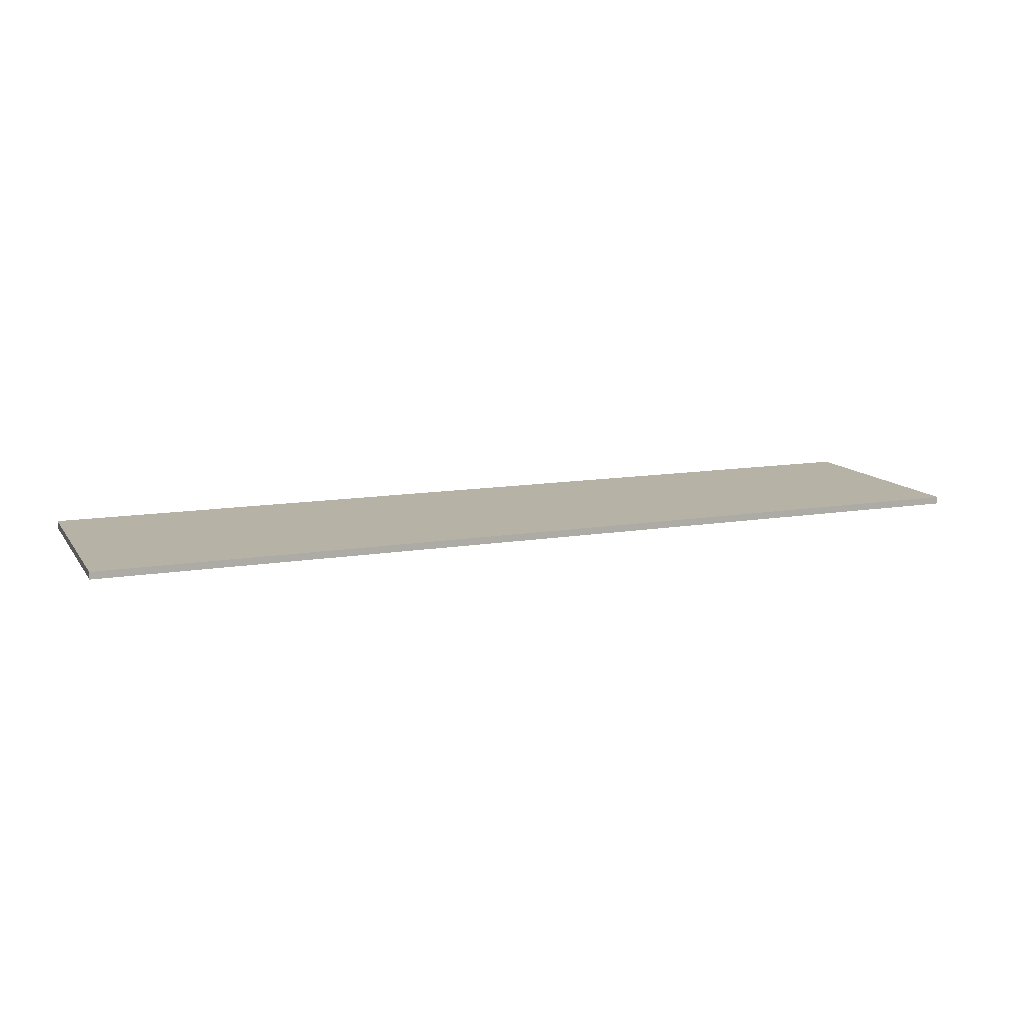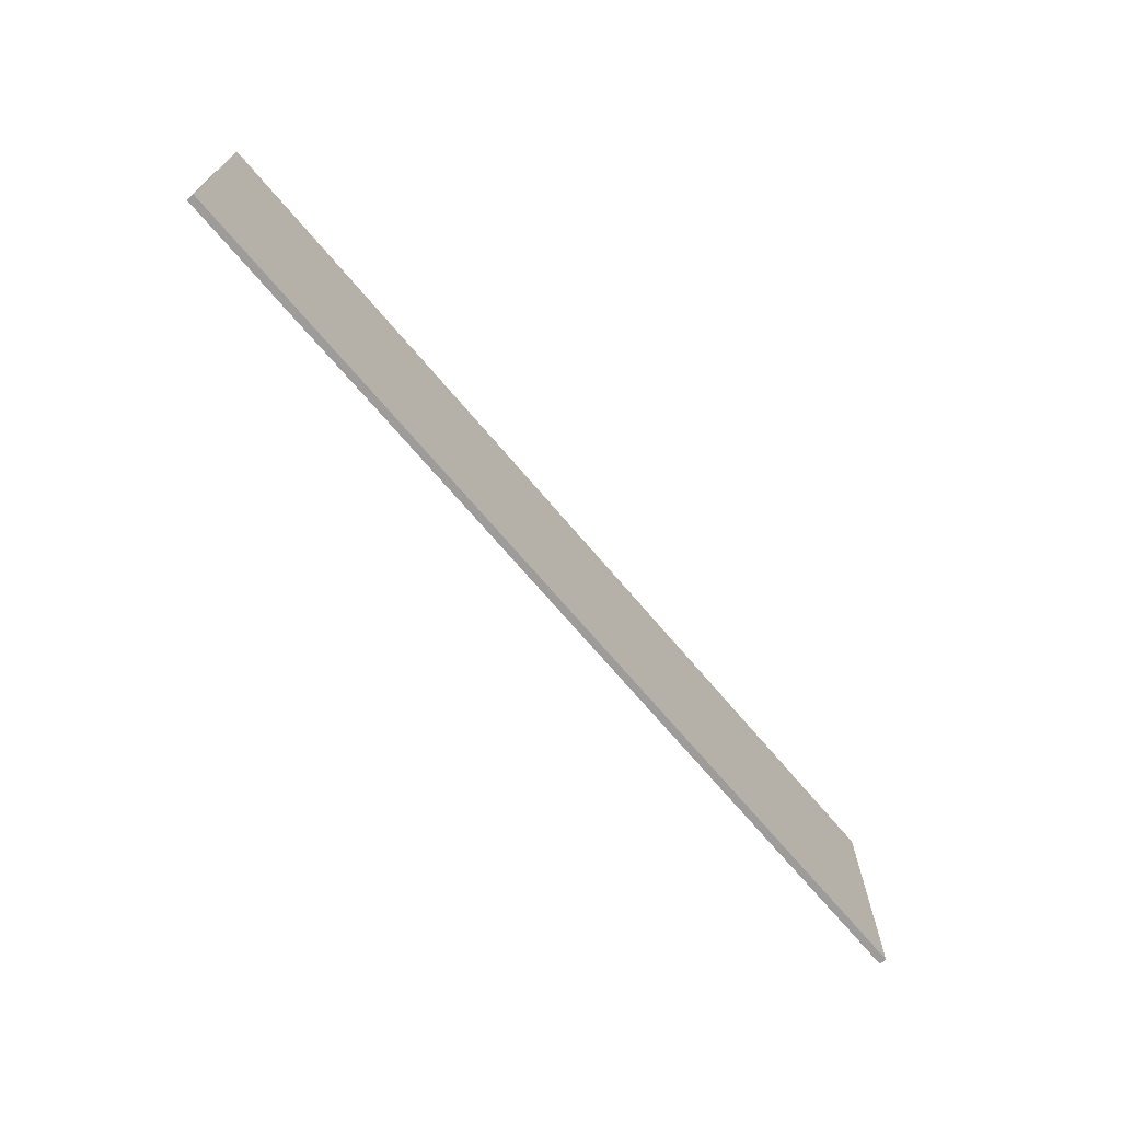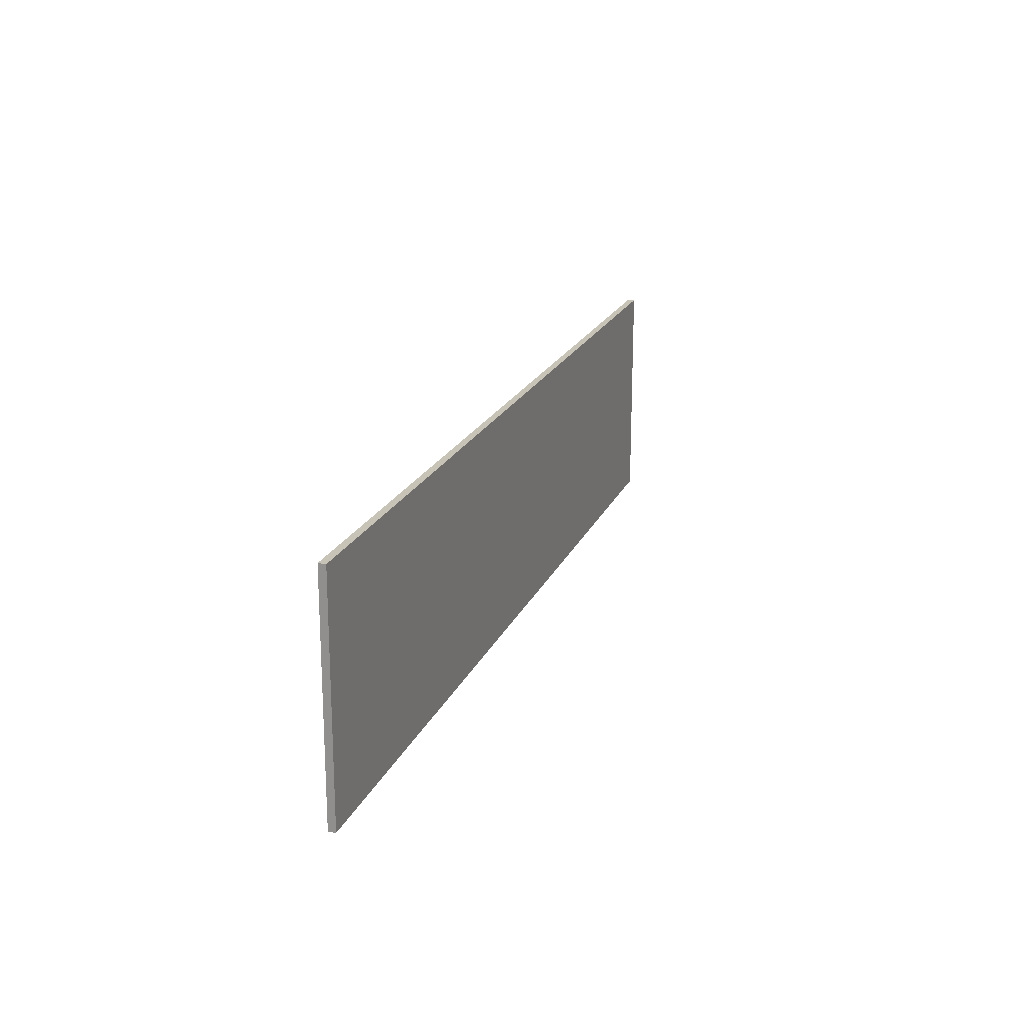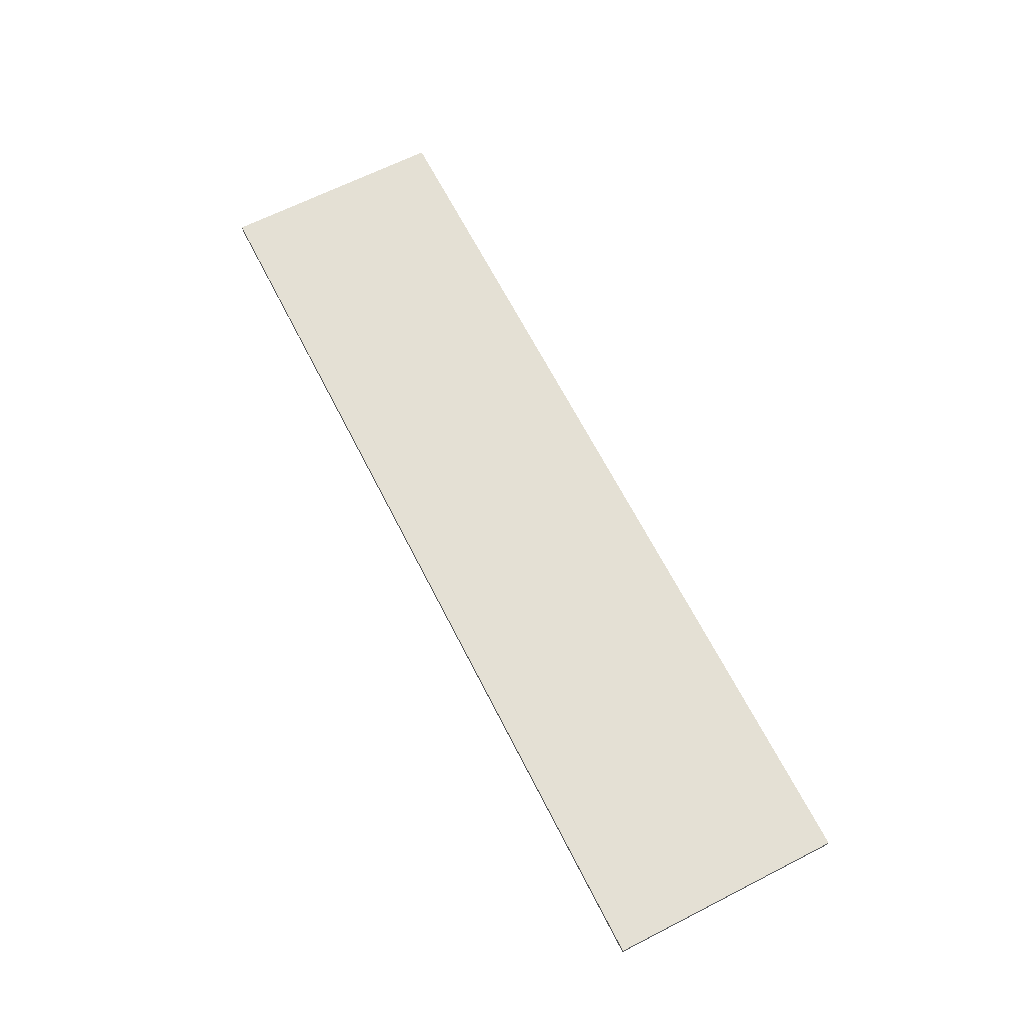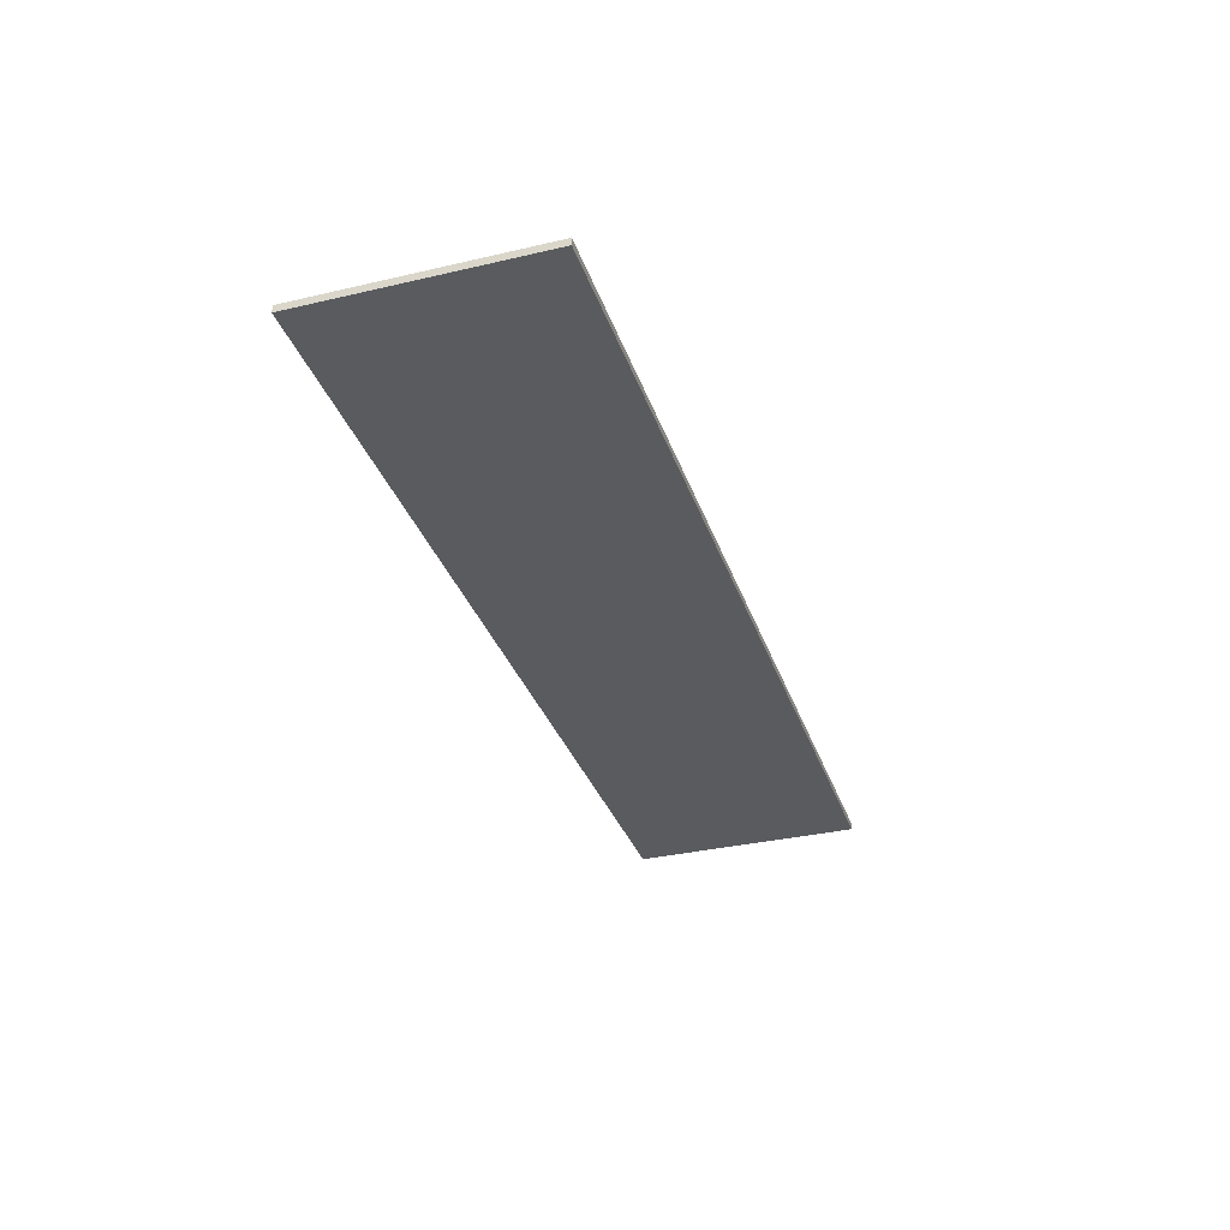
<metadata>
{"format":"obj","ext":"obj","renderer":"f3d","projection":"perspective","resolution":1024,"background":"white","views":[{"elev":12.2,"azim":158.5,"up":"+Y"},{"elev":-70.1,"azim":130.2,"up":"+Z"},{"elev":19.7,"azim":108.2,"up":"+Z"},{"elev":66.0,"azim":-117.0,"up":"+Y"},{"elev":-33.5,"azim":-72.3,"up":"+Y"}]}
</metadata>
<code>
v 0.8 0 0.2
v 0.8 0 -0.2
v -0.8 0 -0.2
v -0.8 0 0.2
v -0.8 -0.0125 0.2
v 0.8 -0.0125 0.2
v 0.8 0 0.2
v -0.8 0 0.2
v -0.8 -0.0125 -0.2
v -0.8 -0.0125 0.2
v -0.8 0 0.2
v -0.8 0 -0.2
v 0.8 -0.0125 -0.2
v -0.8 -0.0125 -0.2
v -0.8 0 -0.2
v 0.8 0 -0.2
v 0.8 -0.0125 0.2
v 0.8 -0.0125 -0.2
v 0.8 0 -0.2
v 0.8 0 0.2
v -0.6365 -0.0125 -0.105
v -0.752 -0.0125 -0.13
v -0.6455 -0.0125 -0.13
v -0.613 -0.0125 -0.0415
v -0.641 -0.0125 0.127
v -0.752 -0.0125 -0.13
v -0.6365 -0.0125 -0.105
v -0.613 -0.0125 -0.0415
v -0.6365 -0.0125 -0.105
v -0.527 -0.0125 -0.105
v -0.5495 -0.0125 -0.0415
v -0.641 -0.0125 0.127
v -0.613 -0.0125 -0.0415
v -0.58 -0.0125 0.049
v -0.527 -0.0125 -0.105
v -0.5185 -0.0125 -0.13
v -0.411 -0.0125 -0.13
v -0.5495 -0.0125 -0.0415
v -0.527 -0.0125 -0.105
v -0.411 -0.0125 -0.13
v -0.5145 -0.0125 0.127
v -0.5145 -0.0125 0.127
v -0.58 -0.0125 0.049
v -0.5495 -0.0125 -0.0415
v -0.5145 -0.0125 0.127
v -0.641 -0.0125 0.127
v -0.58 -0.0125 0.049
v -0.393 -0.0125 -0.13
v -0.2995 -0.0125 -0.13
v -0.2995 -0.0125 0.0205
v -0.393 -0.0125 0.127
v -0.2755 -0.0125 0.127
v -0.393 -0.0125 0.127
v -0.2995 -0.0125 0.0205
v -0.1765 -0.0125 -0.021
v -0.1765 -0.0125 -0.021
v -0.1915 -0.0125 -0.13
v -0.08 -0.0125 -0.13
v -0.08 -0.0125 0.127
v -0.08 -0.0125 0.127
v -0.1765 -0.0125 0.127
v -0.1765 -0.0125 -0.021
v -0.2995 -0.0125 0.0205
v -0.1915 -0.0125 -0.13
v -0.1765 -0.0125 -0.021
v 0.0145 -0.0125 -0.13
v 0.1215 -0.0125 -0.13
v 0.0785 -0.0125 -0.0525
v -0.073 -0.0125 0.127
v 0.126 -0.0125 0.127
v 0.0785 -0.0125 -0.0525
v 0.1655 -0.0125 0.036
v 0.208 -0.0125 0.127
v 0.034 -0.0125 0.127
v -0.073 -0.0125 0.127
v 0.0785 -0.0125 -0.0525
v 0.256 -0.0125 -0.0525
v 0.209 -0.0125 -0.13
v 0.317 -0.0125 -0.13
v 0.4054 -0.0125 0.127
v 0.1655 -0.0125 0.036
v 0.209 -0.0125 -0.13
v 0.256 -0.0125 -0.0525
v 0.208 -0.0125 0.127
v 0.4054 -0.0125 0.127
v 0.298 -0.0125 0.127
v 0.256 -0.0125 -0.0525
v 0.1655 -0.0125 0.036
v 0.0785 -0.0125 -0.0525
v 0.1215 -0.0125 -0.13
v 0.412 -0.0125 -0.13
v 0.5115 -0.0125 -0.066
v 0.5115 -0.0125 -0.024
v 0.412 -0.0125 0.127
v 0.6315 -0.0125 -0.13
v 0.582 -0.0125 -0.066
v 0.5115 -0.0125 -0.066
v 0.412 -0.0125 -0.13
v 0.5785 -0.0125 0.0305
v 0.5115 -0.0125 0.0305
v 0.5115 -0.0125 -0.024
v 0.582 -0.0125 -0.024
v 0.602 -0.0125 -0.065
v 0.582 -0.0125 -0.066
v 0.6315 -0.0125 -0.13
v 0.412 -0.0125 0.127
v 0.5115 -0.0125 -0.024
v 0.5115 -0.0125 0.0305
v 0.6135 -0.0125 -0.0615
v 0.602 -0.0125 -0.065
v 0.6315 -0.0125 -0.13
v 0.661 -0.0125 -0.128
v 0.582 -0.0125 -0.024
v 0.602 -0.0125 -0.025
v 0.5965 -0.0125 0.0315
v 0.5785 -0.0125 0.0305
v 0.6135 -0.0125 -0.0285
v 0.683 -0.0125 0.0065
v 0.6065 -0.0125 0.0345
v 0.602 -0.0125 -0.025
v 0.6185 -0.0125 0.127
v 0.412 -0.0125 0.127
v 0.5115 -0.0125 0.0665
v 0.5785 -0.0125 0.0665
v 0.412 -0.0125 0.127
v 0.5115 -0.0125 0.0305
v 0.5115 -0.0125 0.0665
v 0.613 -0.0125 0.0485
v 0.6065 -0.0125 0.0345
v 0.683 -0.0125 0.0065
v 0.6975 -0.0125 0.0165
v 0.6185 -0.0125 0.127
v 0.597 -0.0125 0.0655
v 0.607 -0.0125 0.0625
v 0.651 -0.0125 0.125
v 0.6185 -0.0125 0.127
v 0.5785 -0.0125 0.0665
v 0.597 -0.0125 0.0655
v 0.6765 -0.0125 0.12
v 0.607 -0.0125 0.0625
v 0.613 -0.0125 0.0485
v 0.717 -0.0125 0.0625
v 0.6065 -0.0125 0.0345
v 0.5965 -0.0125 0.0315
v 0.602 -0.0125 -0.025
v 0.6135 -0.0125 -0.0615
v 0.661 -0.0125 -0.128
v 0.685 -0.0125 -0.122
v 0.621 -0.0125 -0.045
v 0.621 -0.0125 -0.045
v 0.685 -0.0125 -0.122
v 0.704 -0.0125 -0.1115
v 0.717 -0.0125 -0.0975
v 0.621 -0.0125 -0.045
v 0.725 -0.0125 -0.079
v 0.728 -0.0125 -0.057
v 0.725 -0.0125 -0.035
v 0.621 -0.0125 -0.045
v 0.725 -0.0125 -0.035
v 0.7165 -0.0125 -0.0165
v 0.7025 -0.0125 -0.003
v 0.621 -0.0125 -0.045
v 0.717 -0.0125 -0.0975
v 0.725 -0.0125 -0.079
v 0.651 -0.0125 0.125
v 0.607 -0.0125 0.0625
v 0.6765 -0.0125 0.12
v 0.7115 -0.0125 0.092
v 0.695 -0.0125 0.112
v 0.6765 -0.0125 0.12
v 0.717 -0.0125 0.0625
v 0.613 -0.0125 0.0485
v 0.6975 -0.0125 0.0165
v 0.7085 -0.0125 0.0295
v 0.715 -0.0125 0.045
v 0.717 -0.0125 0.0625
v 0.613 -0.0125 0.0485
v 0.715 -0.0125 0.045
v 0.621 -0.0125 -0.045
v 0.7025 -0.0125 -0.003
v 0.683 -0.0125 0.0065
v 0.6135 -0.0125 -0.0285
v -0.8 -0.0125 0.2
v -0.8 -0.0125 -0.2
v -0.752 -0.0125 -0.13
v -0.641 -0.0125 0.127
v -0.6455 -0.0125 -0.13
v -0.752 -0.0125 -0.13
v -0.8 -0.0125 -0.2
v -0.6365 -0.0125 -0.105
v -0.6455 -0.0125 -0.13
v -0.5185 -0.0125 -0.13
v -0.527 -0.0125 -0.105
v -0.5185 -0.0125 -0.13
v -0.6455 -0.0125 -0.13
v -0.8 -0.0125 -0.2
v -0.411 -0.0125 -0.13
v -0.5185 -0.0125 -0.13
v -0.8 -0.0125 -0.2
v -0.393 -0.0125 -0.13
v -0.411 -0.0125 -0.13
v -0.8 -0.0125 -0.2
v -0.2995 -0.0125 -0.13
v -0.393 -0.0125 -0.13
v -0.8 -0.0125 -0.2
v -0.1915 -0.0125 -0.13
v -0.2995 -0.0125 -0.13
v -0.8 -0.0125 -0.2
v -0.08 -0.0125 -0.13
v -0.1915 -0.0125 -0.13
v -0.8 -0.0125 -0.2
v 0.8 -0.0125 -0.2
v 0.1215 -0.0125 -0.13
v 0.0145 -0.0125 -0.13
v -0.8 -0.0125 -0.2
v 0.209 -0.0125 -0.13
v 0.1215 -0.0125 -0.13
v 0.8 -0.0125 -0.2
v 0.1655 -0.0125 0.036
v 0.1215 -0.0125 -0.13
v 0.209 -0.0125 -0.13
v 0.0145 -0.0125 -0.13
v -0.08 -0.0125 -0.13
v -0.8 -0.0125 -0.2
v 0.412 -0.0125 -0.13
v 0.317 -0.0125 -0.13
v 0.8 -0.0125 -0.2
v 0.4054 -0.0125 0.127
v 0.317 -0.0125 -0.13
v 0.412 -0.0125 -0.13
v 0.412 -0.0125 0.127
v 0.317 -0.0125 -0.13
v 0.209 -0.0125 -0.13
v 0.8 -0.0125 -0.2
v -0.08 -0.0125 -0.13
v 0.0145 -0.0125 -0.13
v -0.073 -0.0125 0.127
v -0.08 -0.0125 0.127
v -0.58 -0.0125 0.049
v -0.613 -0.0125 -0.0415
v -0.5495 -0.0125 -0.0415
v -0.411 -0.0125 -0.13
v -0.393 -0.0125 -0.13
v -0.393 -0.0125 0.127
v -0.5145 -0.0125 0.127
v -0.2995 -0.0125 0.0205
v -0.2995 -0.0125 -0.13
v -0.1915 -0.0125 -0.13
v -0.8 -0.0125 0.2
v -0.641 -0.0125 0.127
v -0.5145 -0.0125 0.127
v -0.8 -0.0125 0.2
v -0.5145 -0.0125 0.127
v -0.393 -0.0125 0.127
v -0.8 -0.0125 0.2
v -0.393 -0.0125 0.127
v -0.2755 -0.0125 0.127
v -0.8 -0.0125 0.2
v -0.2755 -0.0125 0.127
v -0.1765 -0.0125 0.127
v -0.1765 -0.0125 0.127
v -0.2755 -0.0125 0.127
v -0.1765 -0.0125 -0.021
v -0.8 -0.0125 0.2
v -0.1765 -0.0125 0.127
v -0.08 -0.0125 0.127
v 0.126 -0.0125 0.127
v 0.034 -0.0125 0.127
v 0.0785 -0.0125 -0.0525
v -0.8 -0.0125 0.2
v -0.073 -0.0125 0.127
v 0.034 -0.0125 0.127
v 0.8 -0.0125 0.2
v -0.8 -0.0125 0.2
v -0.08 -0.0125 0.127
v -0.073 -0.0125 0.127
v 0.8 -0.0125 0.2
v 0.034 -0.0125 0.127
v 0.126 -0.0125 0.127
v 0.8 -0.0125 0.2
v 0.208 -0.0125 0.127
v 0.298 -0.0125 0.127
v 0.298 -0.0125 0.127
v 0.208 -0.0125 0.127
v 0.256 -0.0125 -0.0525
v 0.8 -0.0125 0.2
v 0.298 -0.0125 0.127
v 0.4054 -0.0125 0.127
v 0.8 -0.0125 0.2
v 0.126 -0.0125 0.127
v 0.208 -0.0125 0.127
v 0.8 -0.0125 0.2
v 0.4054 -0.0125 0.127
v 0.412 -0.0125 0.127
v 0.582 -0.0125 -0.066
v 0.602 -0.0125 -0.065
v 0.602 -0.0125 -0.025
v 0.582 -0.0125 -0.024
v 0.5115 -0.0125 -0.024
v 0.5115 -0.0125 -0.066
v 0.582 -0.0125 -0.066
v 0.582 -0.0125 -0.024
v 0.602 -0.0125 -0.065
v 0.6135 -0.0125 -0.0615
v 0.621 -0.0125 -0.045
v 0.602 -0.0125 -0.025
v 0.602 -0.0125 -0.025
v 0.621 -0.0125 -0.045
v 0.6135 -0.0125 -0.0285
v 0.685 -0.0125 -0.122
v 0.661 -0.0125 -0.128
v 0.8 -0.0125 -0.2
v 0.717 -0.0125 -0.0975
v 0.704 -0.0125 -0.1115
v 0.8 -0.0125 -0.2
v 0.704 -0.0125 -0.1115
v 0.685 -0.0125 -0.122
v 0.8 -0.0125 -0.2
v 0.725 -0.0125 -0.079
v 0.717 -0.0125 -0.0975
v 0.8 -0.0125 -0.2
v 0.661 -0.0125 -0.128
v 0.6315 -0.0125 -0.13
v 0.8 -0.0125 -0.2
v 0.7085 -0.0125 0.0295
v 0.7025 -0.0125 -0.003
v 0.7165 -0.0125 -0.0165
v 0.715 -0.0125 0.045
v 0.728 -0.0125 -0.057
v 0.725 -0.0125 -0.079
v 0.8 -0.0125 -0.2
v 0.8 -0.0125 0.2
v 0.725 -0.0125 -0.035
v 0.728 -0.0125 -0.057
v 0.8 -0.0125 0.2
v 0.717 -0.0125 0.0625
v 0.715 -0.0125 0.045
v 0.7165 -0.0125 -0.0165
v 0.725 -0.0125 -0.035
v 0.717 -0.0125 0.0625
v 0.6315 -0.0125 -0.13
v 0.412 -0.0125 -0.13
v 0.8 -0.0125 -0.2
v 0.5785 -0.0125 0.0665
v 0.5115 -0.0125 0.0305
v 0.5785 -0.0125 0.0305
v 0.5965 -0.0125 0.0315
v 0.5965 -0.0125 0.0315
v 0.6065 -0.0125 0.0345
v 0.613 -0.0125 0.0485
v 0.597 -0.0125 0.0655
v 0.5785 -0.0125 0.0665
v 0.5115 -0.0125 0.0665
v 0.5115 -0.0125 0.0305
v 0.5785 -0.0125 0.0665
v 0.5965 -0.0125 0.0315
v 0.597 -0.0125 0.0655
v 0.597 -0.0125 0.0655
v 0.613 -0.0125 0.0485
v 0.607 -0.0125 0.0625
v 0.8 -0.0125 0.2
v 0.412 -0.0125 0.127
v 0.6185 -0.0125 0.127
v 0.6975 -0.0125 0.0165
v 0.683 -0.0125 0.0065
v 0.7025 -0.0125 -0.003
v 0.7085 -0.0125 0.0295
v 0.6975 -0.0125 0.0165
v 0.7025 -0.0125 -0.003
v 0.8 -0.0125 0.2
v 0.651 -0.0125 0.125
v 0.6765 -0.0125 0.12
v 0.8 -0.0125 0.2
v 0.695 -0.0125 0.112
v 0.7115 -0.0125 0.092
v 0.8 -0.0125 0.2
v 0.7115 -0.0125 0.092
v 0.717 -0.0125 0.0625
v 0.8 -0.0125 0.2
v 0.6765 -0.0125 0.12
v 0.695 -0.0125 0.112
v 0.8 -0.0125 0.2
v 0.6185 -0.0125 0.127
v 0.651 -0.0125 0.125
g mesh574613
f 1 2 3
f 3 4 1
f 5 6 7
f 7 8 5
f 9 10 11
f 11 12 9
f 13 14 15
f 15 16 13
f 17 18 19
f 19 20 17
f 21 22 23
f 24 25 26
f 26 27 24
f 28 29 30
f 30 31 28
f 32 33 34
f 35 36 37
f 38 39 40
f 40 41 38
f 42 43 44
f 45 46 47
f 48 49 50
f 50 51 48
f 52 53 54
f 54 55 52
f 56 57 58
f 58 59 56
f 60 61 62
f 63 64 65
f 66 67 68
f 68 69 66
f 70 71 72
f 72 73 70
f 74 75 76
f 77 78 79
f 79 80 77
f 81 82 83
f 83 84 81
f 85 86 87
f 88 89 90
f 91 92 93
f 93 94 91
f 95 96 97
f 97 98 95
f 99 100 101
f 101 102 99
f 103 104 105
f 106 107 108
f 109 110 111
f 111 112 109
f 113 114 115
f 115 116 113
f 117 118 119
f 119 120 117
f 121 122 123
f 123 124 121
f 125 126 127
f 128 129 130
f 130 131 128
f 132 133 134
f 134 135 132
f 136 137 138
f 139 140 141
f 141 142 139
f 143 144 145
f 146 147 148
f 148 149 146
f 150 151 152
f 152 153 150
f 154 155 156
f 156 157 154
f 158 159 160
f 160 161 158
f 162 163 164
f 165 166 167
f 168 169 170
f 170 171 168
f 172 173 174
f 174 175 172
f 176 177 178
f 179 180 181
f 181 182 179
f 183 184 185
f 185 186 183
f 187 188 189
f 190 191 192
f 192 193 190
f 194 195 196
f 197 198 199
f 200 201 202
f 203 204 205
f 206 207 208
f 209 210 211
f 212 213 214
f 214 215 212
f 216 217 218
f 219 220 221
f 222 223 224
f 225 226 227
f 228 229 230
f 230 231 228
f 232 233 234
f 235 236 237
f 237 238 235
f 239 240 241
f 242 243 244
f 244 245 242
f 246 247 248
f 249 250 251
f 252 253 254
f 255 256 257
f 258 259 260
f 261 262 263
f 264 265 266
f 267 268 269
f 270 271 272
f 272 273 270
f 274 275 276
f 277 278 279
f 280 281 282
f 283 284 285
f 286 287 288
f 289 290 291
f 292 293 294
f 295 296 297
f 297 298 295
f 299 300 301
f 301 302 299
f 303 304 305
f 305 306 303
f 307 308 309
f 310 311 312
f 313 314 315
f 316 317 318
f 319 320 321
f 322 323 324
f 325 326 327
f 327 328 325
f 329 330 331
f 331 332 329
f 333 334 335
f 335 336 333
f 337 338 339
f 339 340 337
f 341 342 343
f 344 345 346
f 346 347 344
f 348 349 350
f 350 351 348
f 352 353 354
f 355 356 357
f 358 359 360
f 361 362 363
f 364 365 366
f 367 368 369
f 370 371 372
f 373 374 375
f 376 377 378
f 379 380 381
f 382 383 384

</code>
